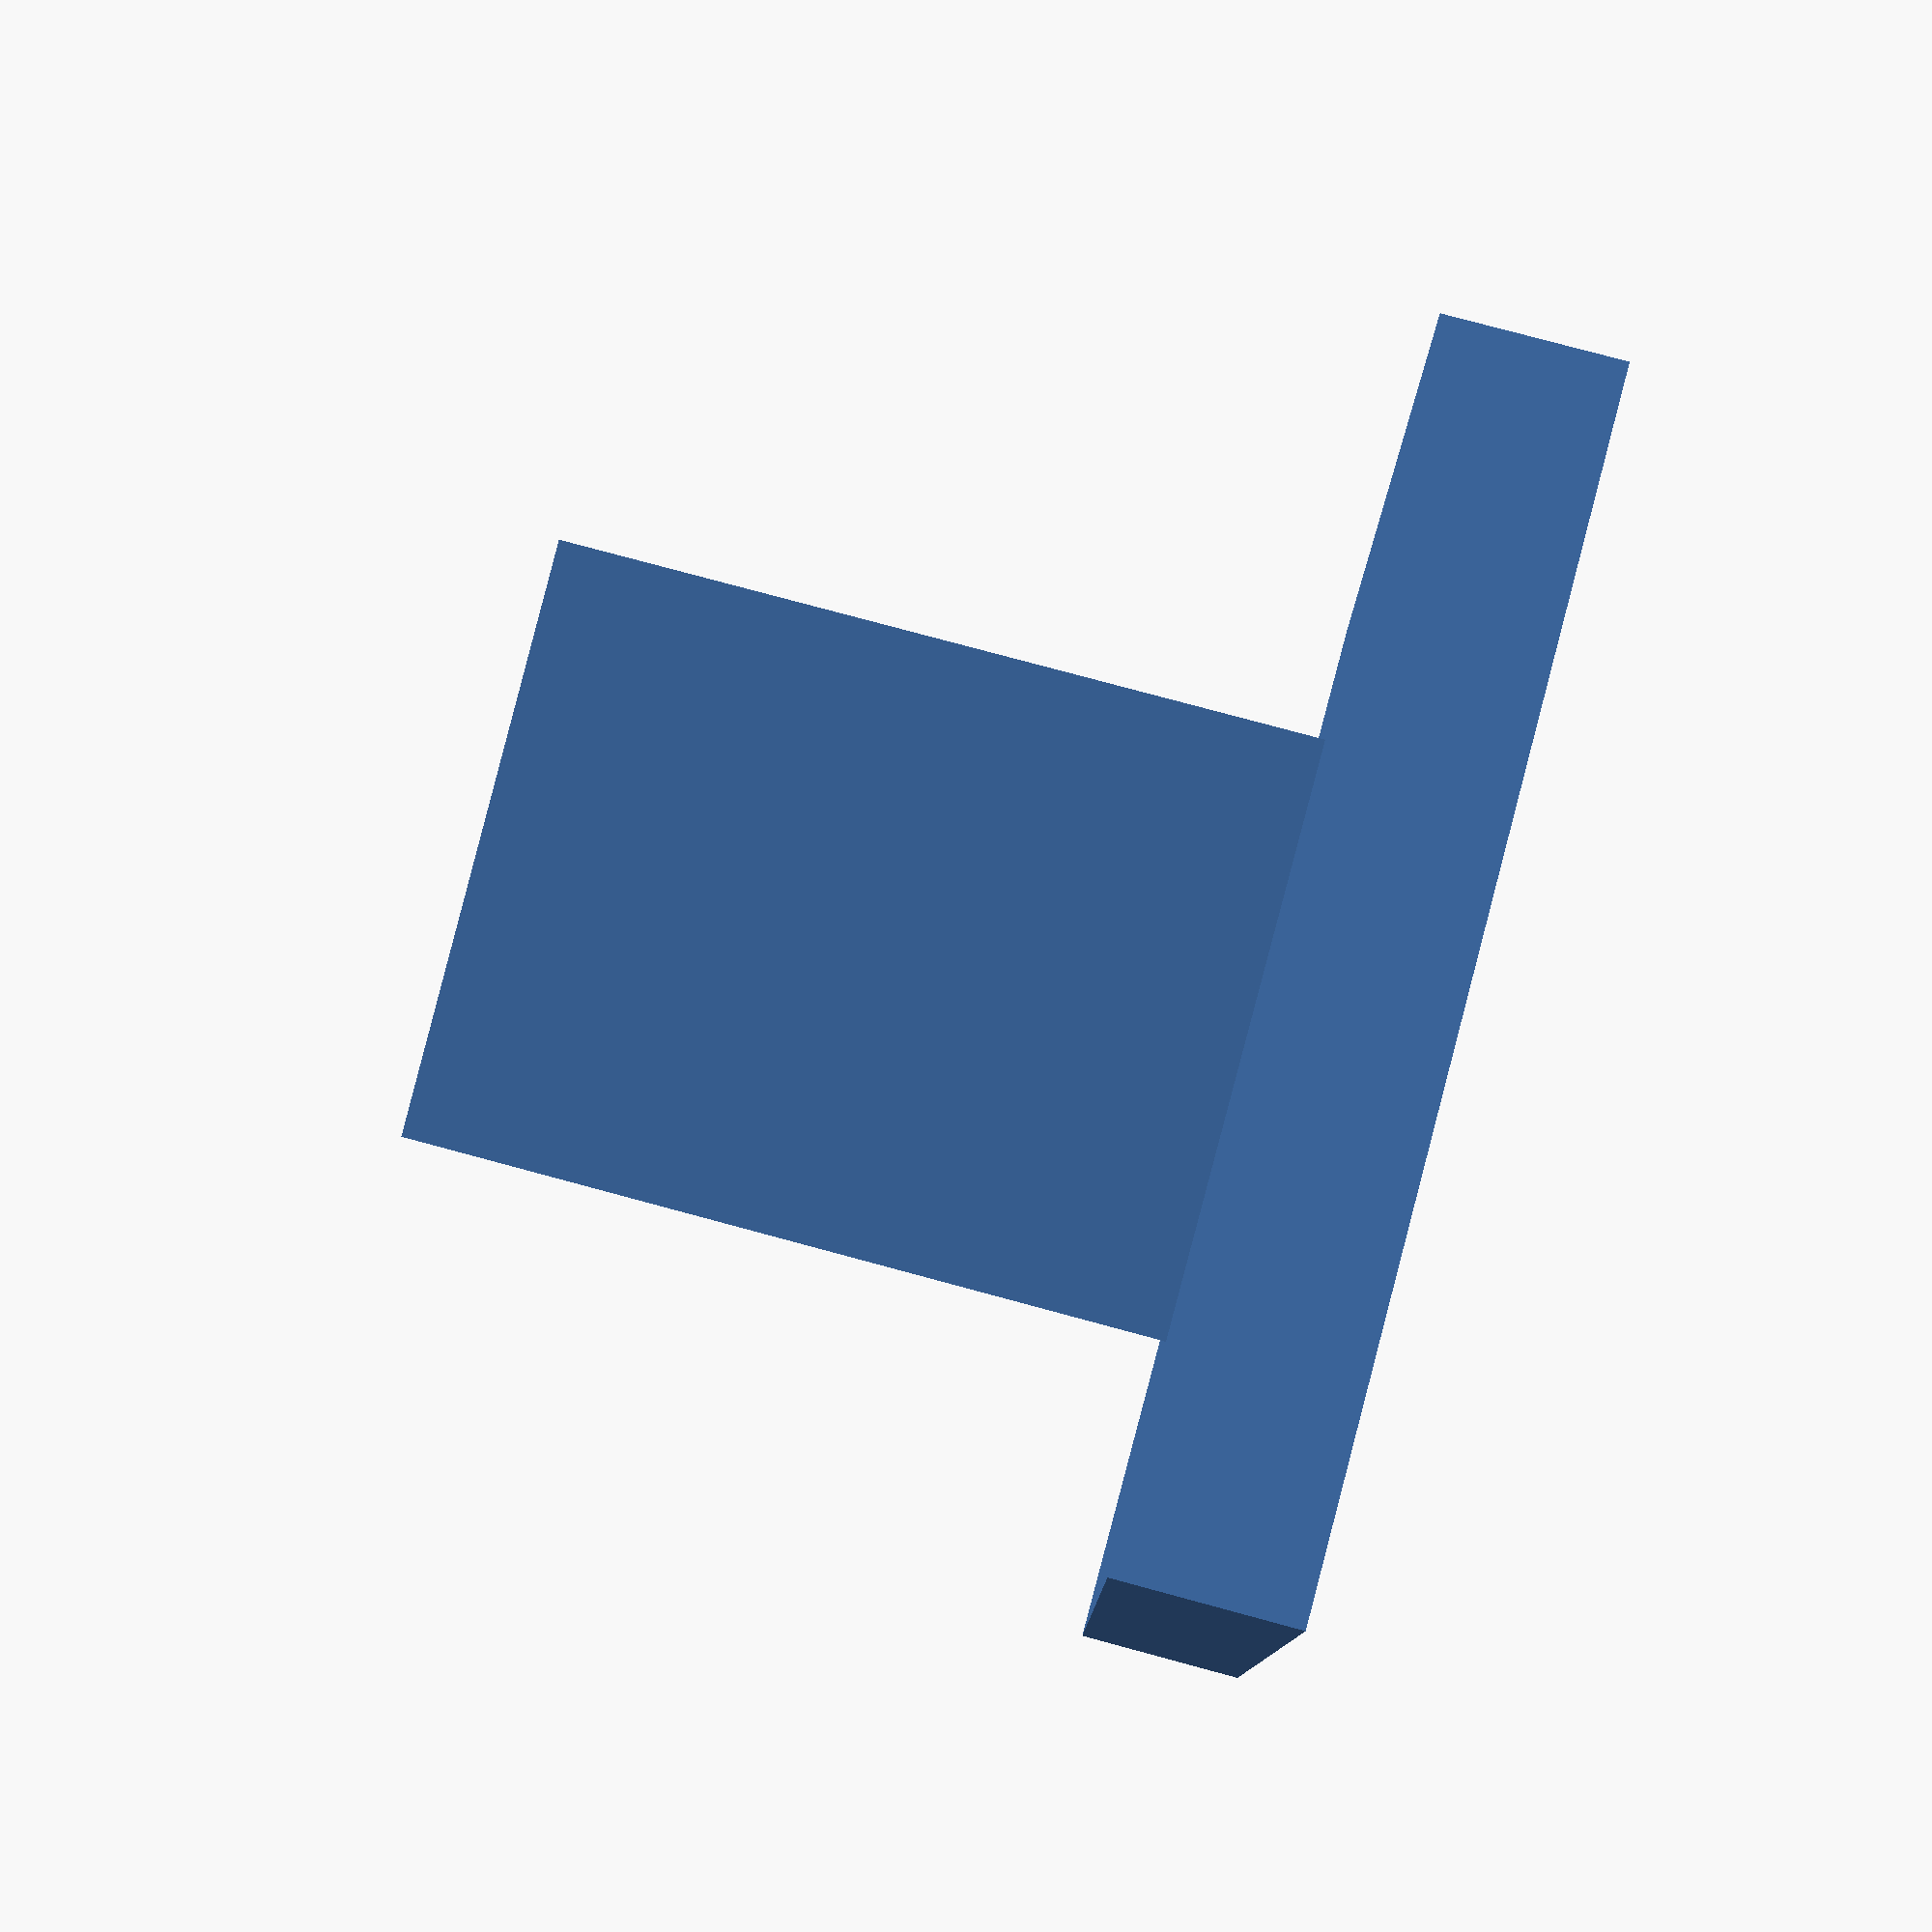
<openscad>
rotate (a=90.0, v=[1, 0, 0]) {
  difference () {
    union () {
      translate ([0, 0, 1.5]) {
        cube ([20, 20, 3], center=true);
      }
      rotate (a=-10.000000000000002, v=[0, 0, 1]) {
        translate ([-1.2000000000000002, -5, 1.7]) {
          difference () {
            union () {
              cube ([6, 10, 14.1]);
              translate ([1.2, 9, 10.5]) {
                rotate (a=-90.0, v=[1, 0, 0]) {
                  difference () {
                    translate ([-6, 0.4, -1.5]) {
                      cube ([5, 6.2, 1.5]);
                    }
                    translate ([-6.5, 0.4, -1.7]) {
                      rotate (a=20.0, v=[0, 1, 0]) {
                        cube ([4, 6.2, 1.5]);
                      }
                    }
                  }
                }
              }
            }
            translate ([0, 9, 3.5]) {
              cube ([5, 3, 7]);
            }
            translate ([2.5, 1.9, 10]) {
              rotate (a=-59.99999999999999, v=[0, 1, 0]) {
                cube ([2, 6.2, 5]);
              }
            }
            translate ([-3.5, 7, 10.1]) {
              cube ([8.5, 3, 1.5]);
            }
            translate ([-3.5, 7, 2.4]) {
              cube ([8.5, 3, 1.5]);
            }
          }
        }
      }
    }
    rotate (a=-10.000000000000002, v=[0, 0, 1]) {
      union () {
        cylinder ($fn=100, h=2.2, r=2.6);
        translate ([0, 0, 8.0]) {
          union () {
            cube ([5.2, 6.2, 12.6], center=true);
            translate ([5/2, -1.5, 0]) {
              cube ([1, 3, 12.6], center=true);
            }
            translate ([-5, -2.75, 1.25]) {
              cube ([5, 0.5, 8], center=true);
            }
            translate ([-5, 2.75, 5.3]) {
              cube ([5, 0.5, 1.5], center=true);
            }
          }
        }
      }
    }
  }
}

</openscad>
<views>
elev=100.2 azim=90.3 roll=344.9 proj=p view=wireframe
</views>
